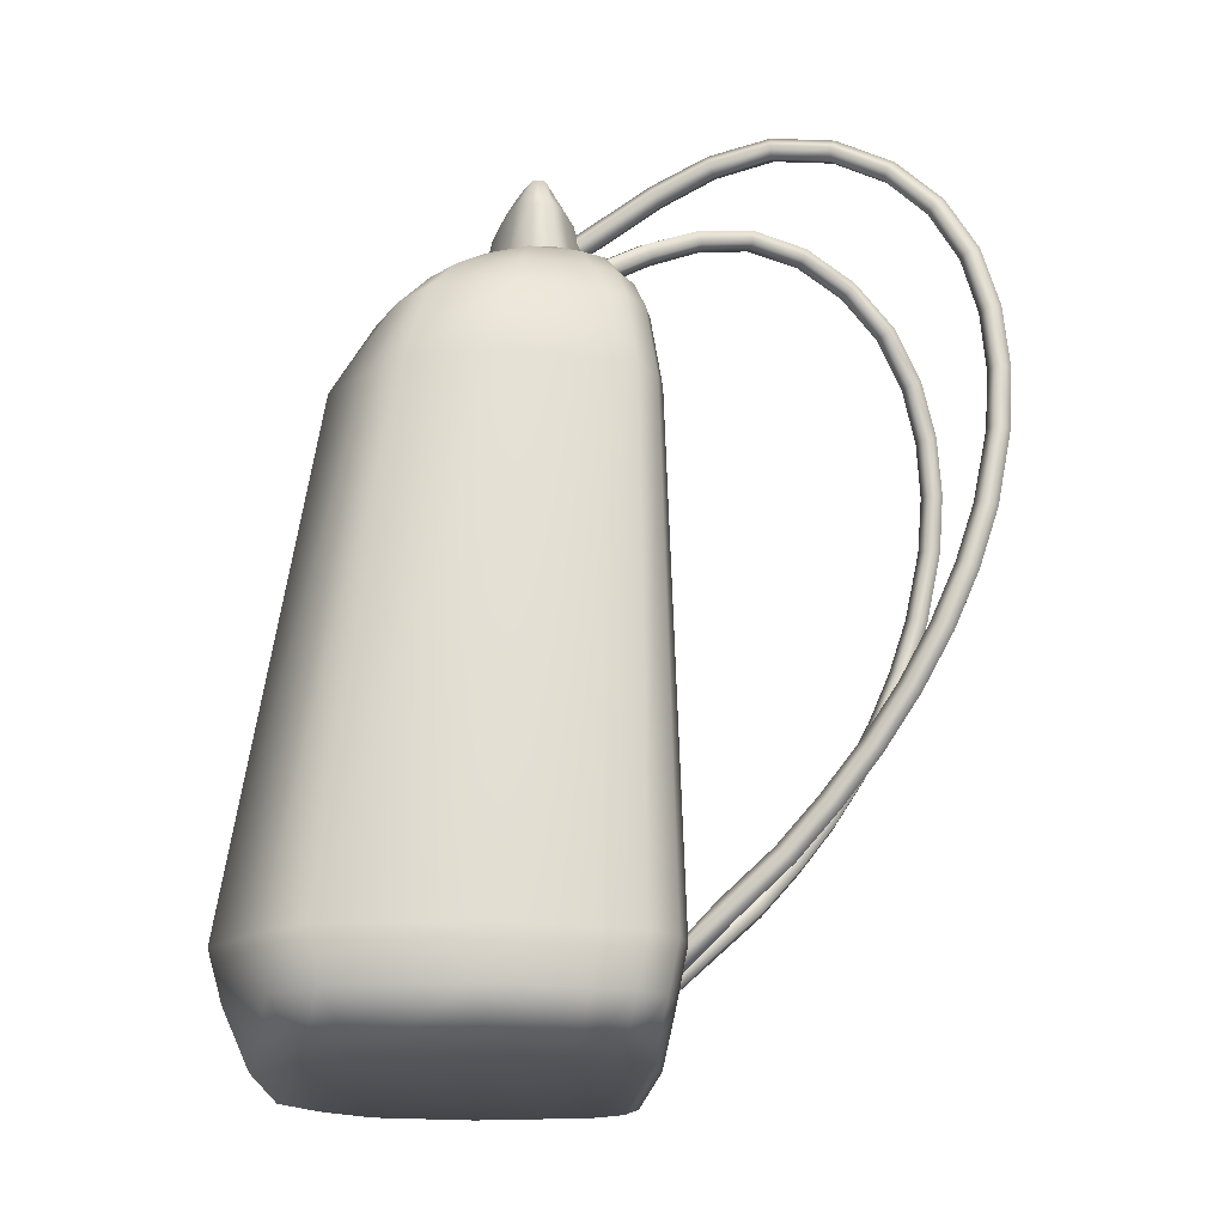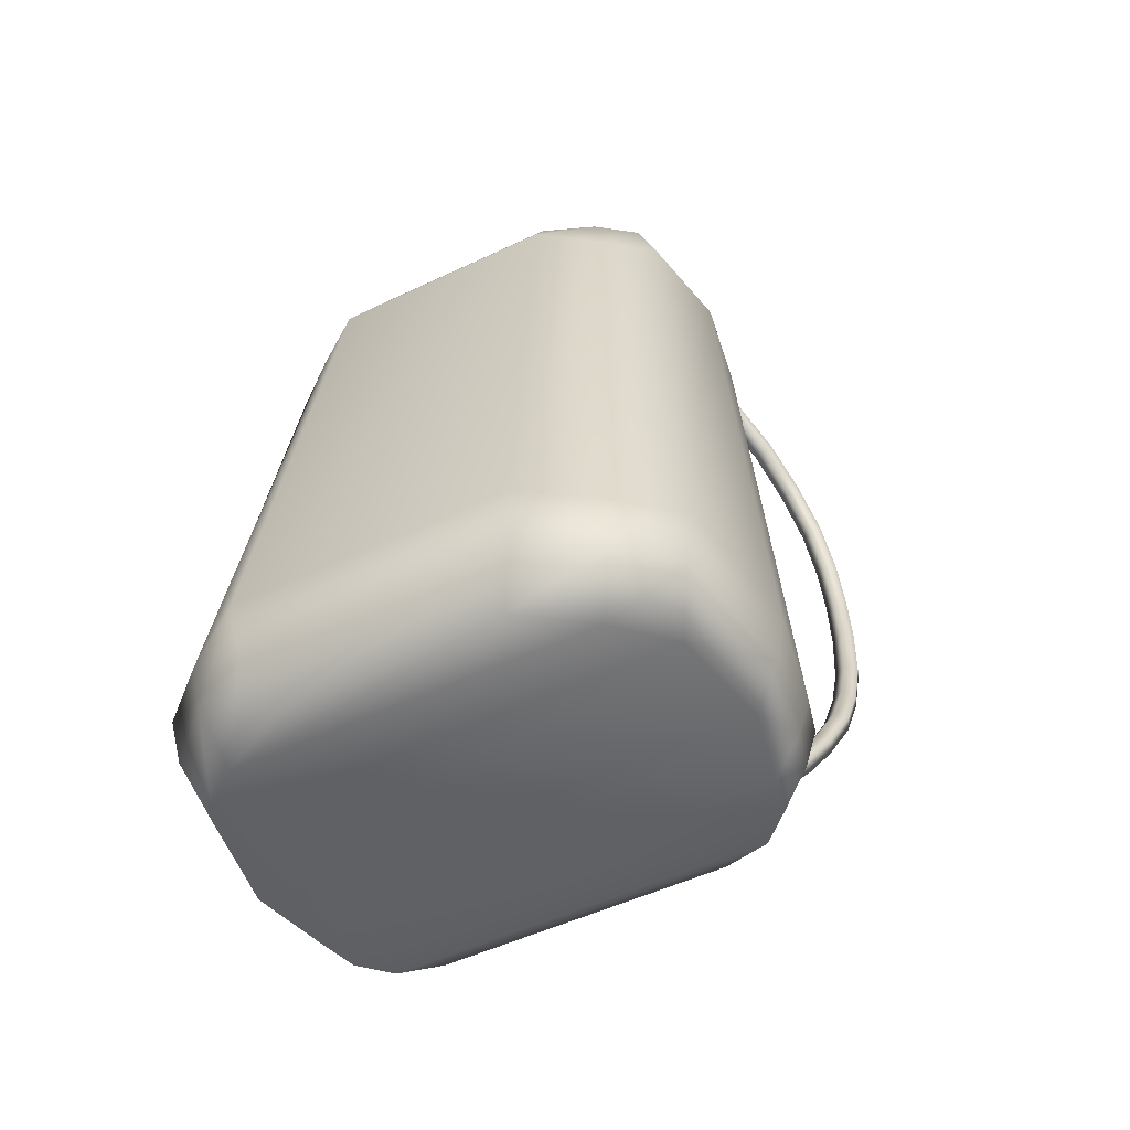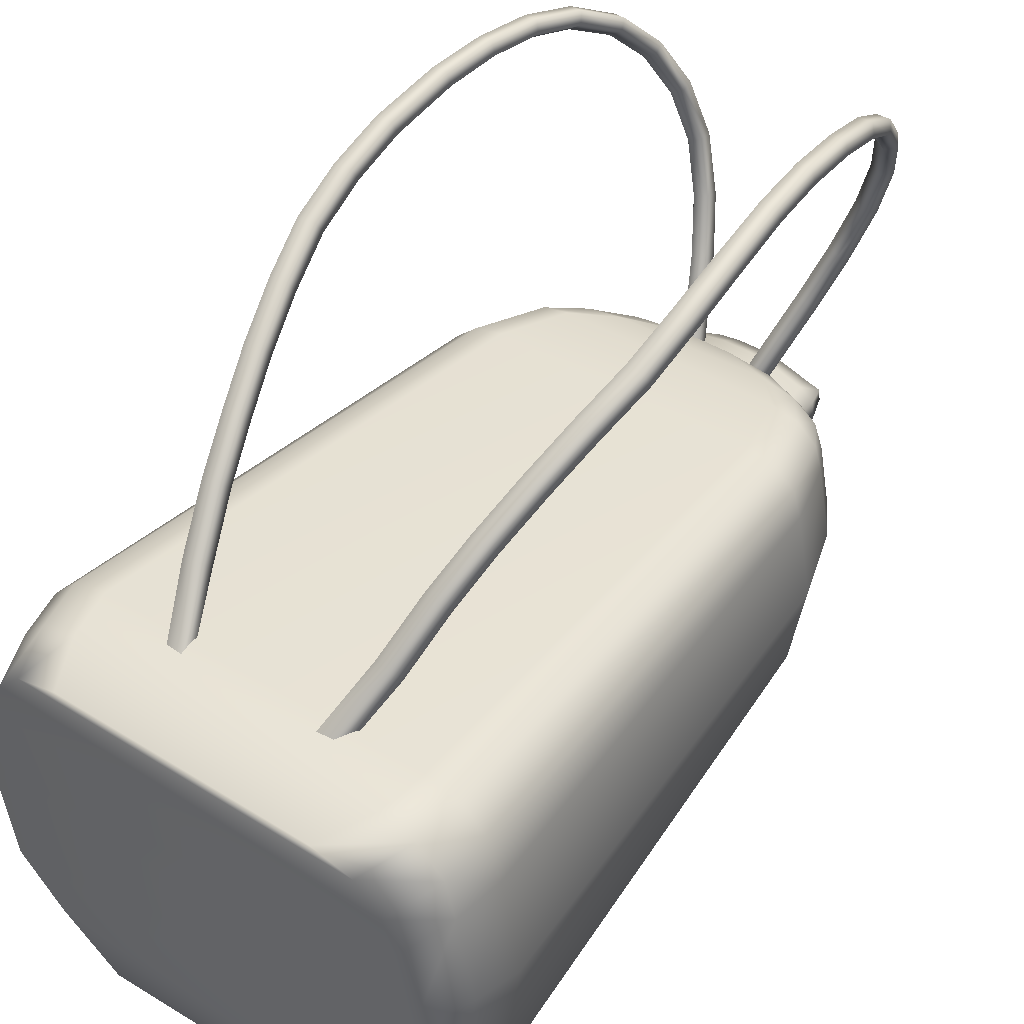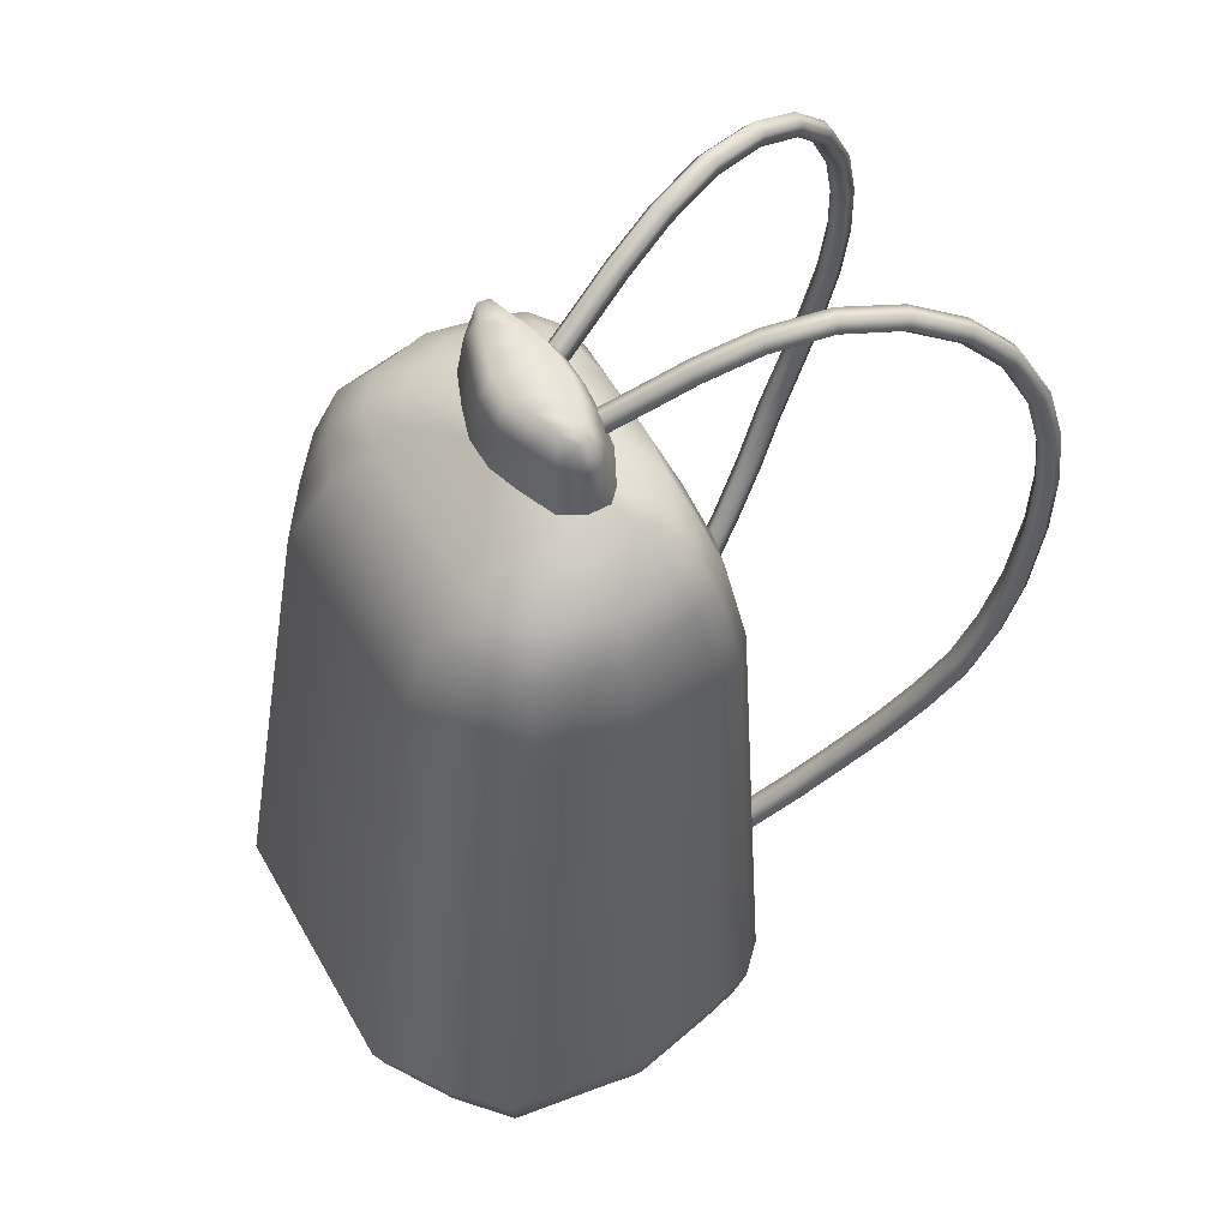
<metadata>
{"format":"obj","ext":"obj","renderer":"f3d","projection":"perspective","resolution":1024,"background":"white","views":[{"elev":-17.3,"azim":-93.5,"up":"+Y"},{"elev":-49.6,"azim":-152.2,"up":"+Y"},{"elev":40.8,"azim":37.4,"up":"+Z"},{"elev":55.9,"azim":-119.6,"up":"+Y"}]}
</metadata>
<code>
g default
v 0.7091 2.226 -0.1369
v 0.6141 2.226 -0.04693
v 0.3546 2.226 0.08469
v 0.1221 2.226 0.1326
v -0.1221 2.226 0.1326
v -0.3546 2.226 0.08469
v -0.6141 2.226 -0.04693
v -0.7091 2.226 -0.1369
v -0.7091 2.226 -0.299
v -0.6141 2.226 -0.4568
v -0.3546 2.226 -0.5607
v -0.1221 2.226 -0.6329
v 0.1221 2.226 -0.6329
v 0.3546 2.226 -0.5607
v 0.6141 2.226 -0.4568
v 0.7091 2.226 -0.299
v 0.2214 2.101 0.3592
v 0.5683 2.101 0.3139
v 0.8223 2.101 0.1903
v 0.9153 2.101 0.0214
v 0.639 1.899 0.4483
v 0.8944 1.899 0.3904
v 1.079 1.899 0.2592
v 1.146 1.899 0.08458
v 0.8643 1.649 0.4847
v 1.08 1.651 0.4352
v 1.238 1.649 0.3026
v 1.296 1.649 0.1203
v 1.481 1.089 0.168
v 1.421 1.089 0.361
v 1.257 1.089 0.5022
v 1.033 1.089 0.5539
v -0.8643 1.649 0.4847
v -1.08 1.651 0.4352
v -1.238 1.649 0.3026
v -1.296 1.649 0.1203
v -1.033 1.089 0.5539
v -1.257 1.089 0.5022
v -1.421 1.089 0.361
v -1.481 1.089 0.168
v -0.58 1.899 0.4263
v -0.8628 1.899 0.3759
v -1.07 1.899 0.2438
v -1.146 1.899 0.06261
v -0.9153 2.101 0.0214
v -0.8223 2.101 0.1903
v -0.5683 2.101 0.3139
v -0.2214 2.101 0.3592
v 0.9805 2.101 -0.3297
v 0.8727 2.095 -0.5915
v 0.7238 2.079 -0.7777
v 0.4443 2.079 -0.822
v 1.235 1.899 -0.3767
v 1.119 1.899 -0.8041
v 0.8796 1.899 -0.9829
v 0.5497 1.899 -1.05
v 1.397 1.648 -0.421
v 1.288 1.648 -0.9851
v 1.022 1.648 -1.187
v 0.6651 1.647 -1.331
v 0.7812 1.089 -1.636
v 1.151 1.089 -1.377
v 1.481 1.089 -1.117
v 1.596 1.089 -0.4505
v -1.397 1.648 -0.421
v -1.288 1.648 -0.9851
v -1.022 1.648 -1.187
v -0.6651 1.647 -1.331
v -1.596 1.089 -0.4505
v -1.481 1.089 -1.117
v -1.151 1.089 -1.377
v -0.7812 1.089 -1.636
v -1.235 1.899 -0.3767
v -1.119 1.899 -0.8041
v -0.8796 1.899 -0.9829
v -0.5497 1.899 -1.05
v -0.4443 2.079 -0.822
v -0.7238 2.079 -0.7777
v -0.8727 2.095 -0.5915
v -0.9805 2.101 -0.3297
v 1.753 -2.961 0.05333
v 1.68 -2.961 0.3277
v 1.479 -2.961 0.5286
v 1.204 -2.961 0.6021
v 1.268 -2.617 0.6659
v 1.543 -2.617 0.5924
v 1.743 -2.617 0.3915
v 1.817 -2.617 0.1171
v -1.204 -2.961 0.6021
v -1.479 -2.961 0.5286
v -1.68 -2.961 0.3277
v -1.753 -2.961 0.05333
v -1.817 -2.617 0.1171
v -1.743 -2.617 0.3915
v -1.543 -2.617 0.5924
v -1.268 -2.617 0.6659
v 0.9206 -2.961 -2.139
v 1.404 -2.961 -1.838
v 1.758 -2.961 -1.525
v 1.892 -2.961 -0.5688
v 1.958 -2.617 -0.5825
v 1.821 -2.617 -1.585
v 1.46 -2.617 -1.899
v 0.9659 -2.617 -2.236
v -1.892 -2.961 -0.5688
v -1.758 -2.961 -1.525
v -1.404 -2.961 -1.838
v -0.9206 -2.961 -2.139
v -0.9659 -2.617 -2.236
v -1.46 -2.617 -1.899
v -1.821 -2.617 -1.585
v -1.958 -2.617 -0.5825
v 1.263 -3.348 -1.634
v 1.606 -3.348 -1.294
v 1.735 -3.348 -0.576
v 0.8069 -3.348 -1.899
v 1.531 -3.348 0.2517
v 1.33 -3.348 0.4526
v 1.009 -3.348 0.5261
v 1.604 -3.348 -0.02264
v -1.606 -3.348 -1.294
v -1.263 -3.348 -1.634
v -0.8069 -3.348 -1.967
v -1.735 -3.348 -0.576
v -1.33 -3.348 0.4526
v -1.531 -3.348 0.2517
v -1.604 -3.348 -0.02264
v -1.009 -3.348 0.5261
v 0.5546 2.571 -0.08749
v 0.6726 2.566 -0.1685
v 0.321 2.567 -0.003501
v 0.1105 2.56 0.03581
v -0.321 2.567 -0.003501
v -0.1105 2.56 0.03581
v -0.5546 2.571 -0.08749
v -0.6726 2.566 -0.1685
v -0.1179 2.545 -0.5631
v -0.325 2.564 -0.5013
v -0.565 2.569 -0.42
v -0.6864 2.565 -0.3052
v 0.325 2.564 -0.5013
v 0.1179 2.545 -0.5631
v 0.565 2.569 -0.42
v 0.6864 2.565 -0.3052
v 0.4744 2.767 -0.1722
v 0.605 2.767 -0.2124
v 0.2675 2.759 -0.09838
v 0.08985 2.749 -0.06598
v -0.2675 2.759 -0.09838
v -0.08985 2.749 -0.06598
v -0.4744 2.767 -0.1722
v -0.605 2.767 -0.2124
v -0.08837 2.741 -0.4782
v -0.2648 2.762 -0.4201
v -0.4804 2.77 -0.3514
v -0.6128 2.769 -0.2968
v 0.2648 2.762 -0.4201
v 0.08837 2.741 -0.4782
v 0.4804 2.77 -0.3514
v 0.6128 2.769 -0.2968
g Backpack
f 28 27 30 29
f 27 26 31 30
f 26 25 32 31
f 44 43 46 45
f 43 42 47 46
f 42 41 48 47
f 60 59 62 61
f 59 58 63 62
f 58 57 64 63
f 76 75 78 77
f 75 74 79 78
f 74 73 80 79
f 84 83 86 85
f 83 82 87 86
f 82 81 88 87
f 92 91 94 93
f 91 90 95 94
f 90 89 96 95
f 100 99 102 101
f 99 98 103 102
f 98 97 104 103
f 108 107 110 109
f 107 106 111 110
f 106 105 112 111
f 45 8 9 80
f 5 48 17 4
f 77 12 13 52
f 49 16 1 20
f 33 37 32 25
f 48 41 21 17
f 41 33 25 21
f 28 29 64 57
f 20 24 53 49
f 24 28 57 53
f 40 36 65 69
f 36 44 73 65
f 44 45 80 73
f 72 68 60 61
f 68 76 56 60
f 76 77 52 56
f 84 85 96 89
f 88 81 100 101
f 104 97 108 109
f 112 105 92 93
f 81 120 115 100
f 108 97 116 123
f 92 105 124 127
f 84 89 128 119
f 40 69 112 93
f 88 101 64 29
f 72 61 104 109
f 32 37 96 85
f 113 122 123 116
f 1 2 19 20
f 2 3 18 19
f 3 4 17 18
f 20 19 23 24
f 19 18 22 23
f 18 17 21 22
f 24 23 27 28
f 23 22 26 27
f 22 21 25 26
f 35 36 40 39
f 33 34 38 37
f 34 35 39 38
f 36 35 43 44
f 35 34 42 43
f 34 33 41 42
f 5 6 47 48
f 6 7 46 47
f 7 8 45 46
f 13 14 51 52
f 14 15 50 51
f 15 16 49 50
f 52 51 55 56
f 51 50 54 55
f 50 49 53 54
f 56 55 59 60
f 55 54 58 59
f 54 53 57 58
f 67 68 72 71
f 65 66 70 69
f 66 67 71 70
f 68 67 75 76
f 67 66 74 75
f 66 65 73 74
f 9 10 79 80
f 10 11 78 79
f 11 12 77 78
f 83 84 119 118
f 81 82 117 120
f 82 83 118 117
f 29 30 87 88
f 30 31 86 87
f 31 32 85 86
f 91 92 127 126
f 89 90 125 128
f 90 91 126 125
f 37 38 95 96
f 38 39 94 95
f 39 40 93 94
f 99 100 115 114
f 97 98 113 116
f 98 99 114 113
f 61 62 103 104
f 62 63 102 103
f 63 64 101 102
f 107 108 123 122
f 105 106 121 124
f 106 107 122 121
f 69 70 111 112
f 70 71 110 111
f 71 72 109 110
f 2 1 130 129
f 3 2 129 131
f 4 3 131 132
f 6 5 134 133
f 7 6 133 135
f 8 7 135 136
f 12 11 138 137
f 11 10 139 138
f 10 9 140 139
f 14 13 142 141
f 15 14 141 143
f 16 15 143 144
f 9 8 136 140
f 5 4 132 134
f 13 12 137 142
f 1 16 144 130
f 129 130 146 145
f 131 129 145 147
f 132 131 147 148
f 133 134 150 149
f 135 133 149 151
f 136 135 151 152
f 137 138 154 153
f 138 139 155 154
f 139 140 156 155
f 141 142 158 157
f 143 141 157 159
f 144 143 159 160
f 140 136 152 156
f 134 132 148 150
f 142 137 153 158
f 130 144 160 146
f 150 148 158 153
f 149 150 153 154
f 151 149 154 155
f 152 151 155 156
f 148 147 157 158
f 147 145 159 157
f 145 146 160 159
f 114 121 122 113
f 115 124 121 114
f 117 126 127 120
f 120 127 124 115
f 125 118 119 128
f 125 126 117 118
g default
v 0.3675 2.411 -0.003291
v 0.7256 -2.627 0.6099
v 0.2064 2.457 0.02012
v 0.2945 2.619 0.2898
v 0.4555 2.574 0.2658
v 0.2946 2.484 -0.02608
v 0.3829 2.646 0.2439
v 0.2237 2.366 0.07297
v 0.3114 2.528 0.3415
v 0.3222 2.339 0.05814
v 0.4098 2.501 0.3264
v 0.5425 2.738 0.5322
v 0.383 2.785 0.5606
v 0.4722 2.813 0.5173
v 0.397 2.69 0.6036
v 0.4946 2.662 0.5858
v 0.7978 2.994 1.313
v 0.6658 2.913 0.9095
v 0.5091 2.963 0.9467
v 0.6001 2.992 0.9086
v 0.5174 2.864 0.972
v 0.6133 2.834 0.949
v 0.6452 3.044 1.363
v 0.7385 3.074 1.332
v 0.6454 2.945 1.364
v 0.7389 2.915 1.333
v 0.9302 2.924 1.719
v 0.7819 2.97 1.781
v 0.8778 2.997 1.759
v 0.7735 2.877 1.756
v 0.8644 2.85 1.718
v 1.049 2.72 2.082
v 0.9045 2.759 2.157
v 1.003 2.783 2.141
v 0.8883 2.68 2.107
v 0.9769 2.657 2.062
v 1.145 2.415 2.374
v 1.003 2.446 2.459
v 1.103 2.465 2.449
v 0.9811 2.385 2.39
v 1.068 2.366 2.339
v 1.285 1.617 2.679
v 1.23 2.036 2.572
v 1.088 2.058 2.663
v 1.191 2.07 2.657
v 1.062 2.014 2.581
v 1.149 2.002 2.526
v 1.143 1.63 2.773
v 1.248 1.637 2.77
v 1.113 1.605 2.684
v 1.201 1.597 2.626
v 1.321 1.185 2.711
v 1.176 1.189 2.808
v 1.282 1.191 2.805
v 1.146 1.181 2.714
v 1.236 1.179 2.656
v 1.272 -0.9621 2.066
v 1.354 0.752 2.682
v 1.204 0.7482 2.779
v 1.315 0.746 2.777
v 1.172 0.7557 2.684
v 1.264 0.758 2.626
v 1.386 0.222 2.573
v 1.229 0.2101 2.669
v 1.346 0.2031 2.667
v 1.195 0.2339 2.576
v 1.292 0.2409 2.517
v 1.389 -0.1882 2.438
v 1.224 -0.2057 2.533
v 1.345 -0.216 2.53
v 1.19 -0.1708 2.442
v 1.291 -0.1605 2.384
v 1.36 -0.5837 2.268
v 1.19 -0.606 2.362
v 1.314 -0.6192 2.357
v 1.156 -0.5614 2.273
v 1.261 -0.5482 2.217
v 1.102 -0.9887 2.158
v 1.226 -1.004 2.152
v 1.07 -0.9355 2.073
v 1.175 -0.9197 2.017
v 1.175 -1.321 1.833
v 1.005 -1.351 1.923
v 1.127 -1.369 1.917
v 0.9743 -1.29 1.842
v 1.079 -1.272 1.788
v 1.071 -1.659 1.574
v 0.9003 -1.692 1.662
v 1.022 -1.712 1.655
v 0.8716 -1.625 1.586
v 0.9764 -1.605 1.532
v 0.9734 -1.98 1.294
v 0.8008 -2.016 1.381
v 0.9231 -2.038 1.372
v 0.7728 -1.944 1.306
v 0.8795 -1.923 1.254
v 0.8658 -2.311 0.9369
v 0.6907 -2.348 1.024
v 0.815 -2.37 1.016
v 0.6623 -2.273 0.9499
v 0.7698 -2.251 0.8969
v 0.5365 -2.727 0.6448
v 0.6483 -2.749 0.6135
v 0.5418 -2.578 0.6566
v 0.6536 -2.54 0.6236
g Backpack R_Strap
f 172 178 182 176
f 171 165 172 176
f 167 164 173 174
f 164 167 166 163
f 161 166 167 165
f 165 167 174 172
f 161 165 171 170
f 169 164 163 168
f 169 168 170 171
f 164 169 175 173
f 169 171 176 175
f 173 179 180 174
f 172 174 180 178
f 175 176 182 181
f 175 181 179 173
f 182 178 177 186
f 180 179 183 184
f 178 180 184 177
f 183 179 181 185
f 181 182 186 185
f 186 177 187 191
f 184 183 188 189
f 177 184 189 187
f 183 185 190 188
f 185 186 191 190
f 187 189 194 192
f 190 191 196 195
f 197 203 207 201
f 196 192 197 201
f 187 192 196 191
f 188 193 194 189
f 190 195 193 188
f 194 193 198 199
f 192 194 199 197
f 193 195 200 198
f 195 196 201 200
f 198 204 205 199
f 197 199 205 203
f 200 201 207 206
f 200 206 204 198
f 207 203 202 211
f 205 204 208 209
f 203 205 209 202
f 208 204 206 210
f 206 207 211 210
f 211 202 212 216
f 209 208 213 214
f 202 209 214 212
f 208 210 215 213
f 210 211 216 215
f 212 214 220 218
f 215 216 222 221
f 227 223 228 232
f 222 218 223 227
f 212 218 222 216
f 213 219 220 214
f 215 221 219 213
f 220 219 224 225
f 218 220 225 223
f 219 221 226 224
f 221 222 227 226
f 225 224 229 230
f 223 225 230 228
f 224 226 231 229
f 226 227 232 231
f 228 233 237 232
f 229 234 235 230
f 228 230 235 233
f 231 232 237 236
f 231 236 234 229
f 237 233 217 241
f 235 234 238 239
f 233 235 239 217
f 238 234 236 240
f 236 237 241 240
f 251 247 252 256
f 241 217 242 246
f 239 238 243 244
f 217 239 244 242
f 238 240 245 243
f 240 241 246 245
f 242 244 249 247
f 245 246 251 250
f 242 247 251 246
f 243 248 249 244
f 245 250 248 243
f 249 248 253 254
f 247 249 254 252
f 248 250 255 253
f 250 251 256 255
f 252 257 261 256
f 253 258 259 254
f 252 254 259 257
f 255 256 261 260
f 255 260 258 253
f 261 257 162 265
f 259 258 262 263
f 257 259 263 162
f 262 258 260 264
f 260 261 265 264
g default
v -0.3675 2.411 -0.003291
v -0.7256 -2.627 0.6099
v -0.2064 2.457 0.02012
v -0.2945 2.619 0.2898
v -0.4555 2.574 0.2658
v -0.2946 2.484 -0.02608
v -0.3829 2.646 0.2439
v -0.2237 2.366 0.07297
v -0.3114 2.528 0.3415
v -0.3222 2.339 0.05814
v -0.4098 2.501 0.3264
v -0.5425 2.738 0.5322
v -0.383 2.785 0.5606
v -0.4722 2.813 0.5173
v -0.397 2.69 0.6036
v -0.4946 2.662 0.5858
v -0.7978 2.994 1.313
v -0.6658 2.913 0.9095
v -0.5091 2.963 0.9467
v -0.6001 2.992 0.9086
v -0.5174 2.864 0.972
v -0.6133 2.834 0.949
v -0.6452 3.044 1.363
v -0.7385 3.074 1.332
v -0.6454 2.945 1.364
v -0.7389 2.915 1.333
v -0.9302 2.924 1.719
v -0.7819 2.97 1.781
v -0.8778 2.997 1.759
v -0.7735 2.877 1.756
v -0.8644 2.85 1.718
v -1.049 2.72 2.082
v -0.9045 2.759 2.157
v -1.003 2.783 2.141
v -0.8883 2.68 2.107
v -0.9769 2.657 2.062
v -1.145 2.415 2.374
v -1.003 2.446 2.459
v -1.103 2.465 2.449
v -0.9811 2.385 2.39
v -1.068 2.366 2.339
v -1.285 1.617 2.679
v -1.23 2.036 2.572
v -1.088 2.058 2.663
v -1.191 2.07 2.657
v -1.062 2.014 2.581
v -1.149 2.002 2.526
v -1.143 1.63 2.773
v -1.248 1.637 2.77
v -1.113 1.605 2.684
v -1.201 1.597 2.626
v -1.321 1.185 2.711
v -1.176 1.189 2.808
v -1.282 1.191 2.805
v -1.146 1.181 2.714
v -1.236 1.179 2.656
v -1.272 -0.9621 2.066
v -1.354 0.752 2.682
v -1.204 0.7482 2.779
v -1.315 0.746 2.777
v -1.172 0.7557 2.684
v -1.264 0.758 2.626
v -1.386 0.222 2.573
v -1.229 0.2101 2.669
v -1.346 0.2031 2.667
v -1.195 0.2339 2.576
v -1.292 0.2409 2.517
v -1.389 -0.1882 2.438
v -1.224 -0.2057 2.533
v -1.345 -0.216 2.53
v -1.19 -0.1708 2.442
v -1.291 -0.1605 2.384
v -1.36 -0.5837 2.268
v -1.19 -0.606 2.362
v -1.314 -0.6192 2.357
v -1.156 -0.5614 2.273
v -1.261 -0.5482 2.217
v -1.102 -0.9887 2.158
v -1.226 -1.004 2.152
v -1.07 -0.9355 2.073
v -1.175 -0.9197 2.017
v -1.175 -1.321 1.833
v -1.005 -1.351 1.923
v -1.127 -1.369 1.917
v -0.9743 -1.29 1.842
v -1.079 -1.272 1.788
v -1.071 -1.659 1.574
v -0.9003 -1.692 1.662
v -1.022 -1.712 1.655
v -0.8716 -1.625 1.586
v -0.9764 -1.605 1.532
v -0.9734 -1.98 1.294
v -0.8008 -2.016 1.381
v -0.9231 -2.038 1.372
v -0.7728 -1.944 1.306
v -0.8795 -1.923 1.254
v -0.8658 -2.311 0.9369
v -0.6907 -2.348 1.024
v -0.815 -2.37 1.016
v -0.6623 -2.273 0.9499
v -0.7698 -2.251 0.8969
v -0.5365 -2.727 0.6448
v -0.6483 -2.749 0.6135
v -0.5418 -2.578 0.6566
v -0.6536 -2.54 0.6236
g Backpack L_Strap
f 277 281 287 283
f 276 281 277 270
f 272 279 278 269
f 269 268 271 272
f 266 270 272 271
f 270 277 279 272
f 266 275 276 270
f 274 273 268 269
f 274 276 275 273
f 269 278 280 274
f 274 280 281 276
f 278 279 285 284
f 277 283 285 279
f 280 286 287 281
f 280 278 284 286
f 287 291 282 283
f 285 289 288 284
f 283 282 289 285
f 288 290 286 284
f 286 290 291 287
f 291 296 292 282
f 289 294 293 288
f 282 292 294 289
f 288 293 295 290
f 290 295 296 291
f 292 297 299 294
f 295 300 301 296
f 302 306 312 308
f 301 306 302 297
f 292 296 301 297
f 293 294 299 298
f 295 293 298 300
f 299 304 303 298
f 297 302 304 299
f 298 303 305 300
f 300 305 306 301
f 303 304 310 309
f 302 308 310 304
f 305 311 312 306
f 305 303 309 311
f 312 316 307 308
f 310 314 313 309
f 308 307 314 310
f 313 315 311 309
f 311 315 316 312
f 316 321 317 307
f 314 319 318 313
f 307 317 319 314
f 313 318 320 315
f 315 320 321 316
f 317 323 325 319
f 320 326 327 321
f 332 337 333 328
f 327 332 328 323
f 317 321 327 323
f 318 319 325 324
f 320 318 324 326
f 325 330 329 324
f 323 328 330 325
f 324 329 331 326
f 326 331 332 327
f 330 335 334 329
f 328 333 335 330
f 329 334 336 331
f 331 336 337 332
f 333 337 342 338
f 334 335 340 339
f 333 338 340 335
f 336 341 342 337
f 336 334 339 341
f 342 346 322 338
f 340 344 343 339
f 338 322 344 340
f 343 345 341 339
f 341 345 346 342
f 356 361 357 352
f 346 351 347 322
f 344 349 348 343
f 322 347 349 344
f 343 348 350 345
f 345 350 351 346
f 347 352 354 349
f 350 355 356 351
f 347 351 356 352
f 348 349 354 353
f 350 348 353 355
f 354 359 358 353
f 352 357 359 354
f 353 358 360 355
f 355 360 361 356
f 357 361 366 362
f 358 359 364 363
f 357 362 364 359
f 360 365 366 361
f 360 358 363 365
f 366 370 267 362
f 364 368 367 363
f 362 267 368 364
f 367 369 365 363
f 365 369 370 366

</code>
